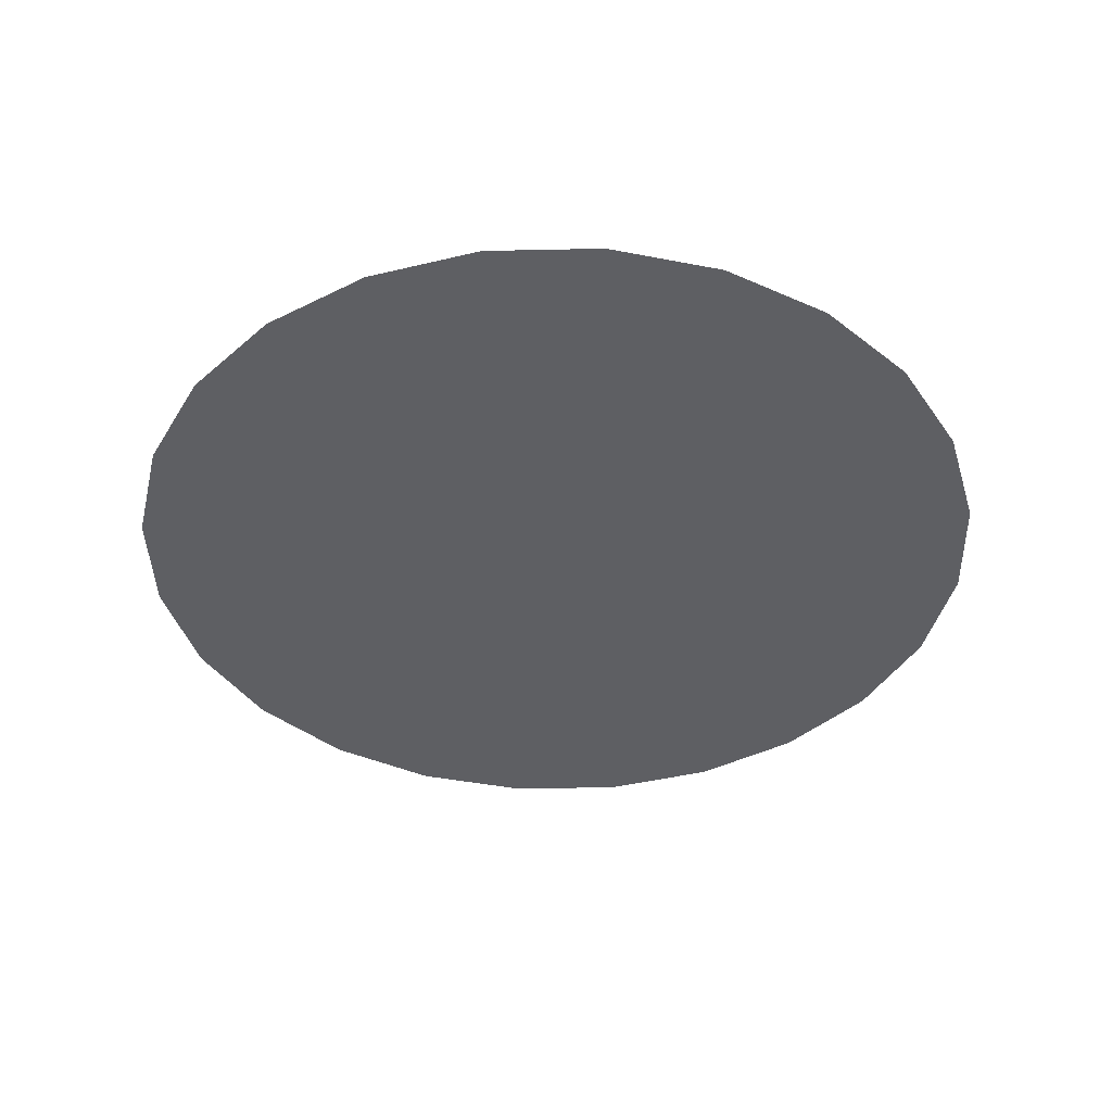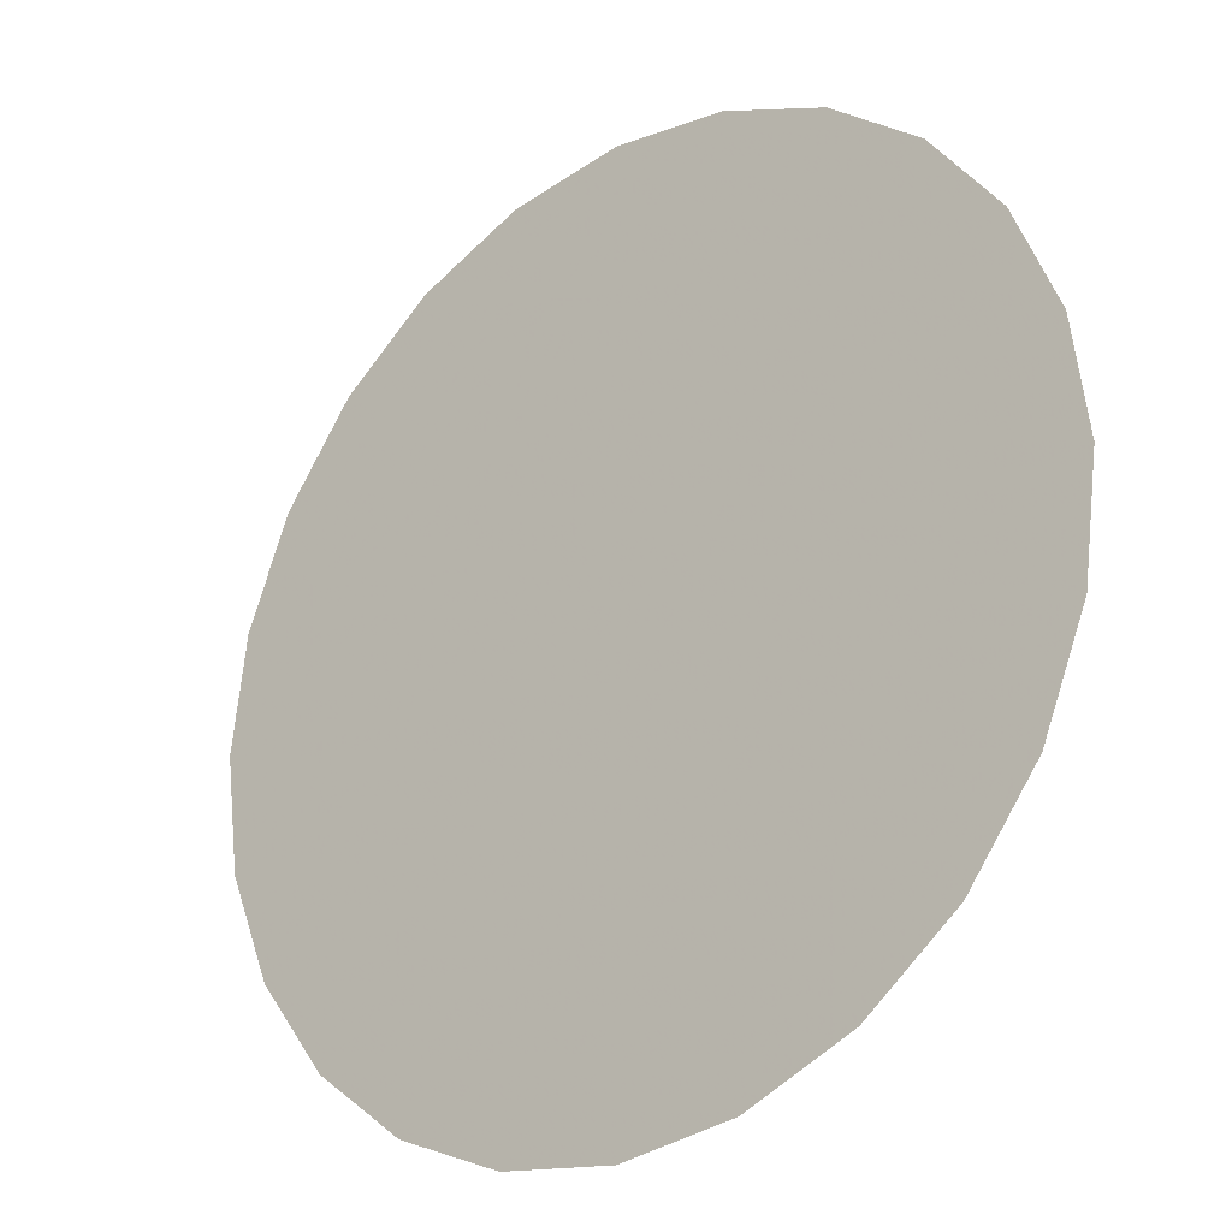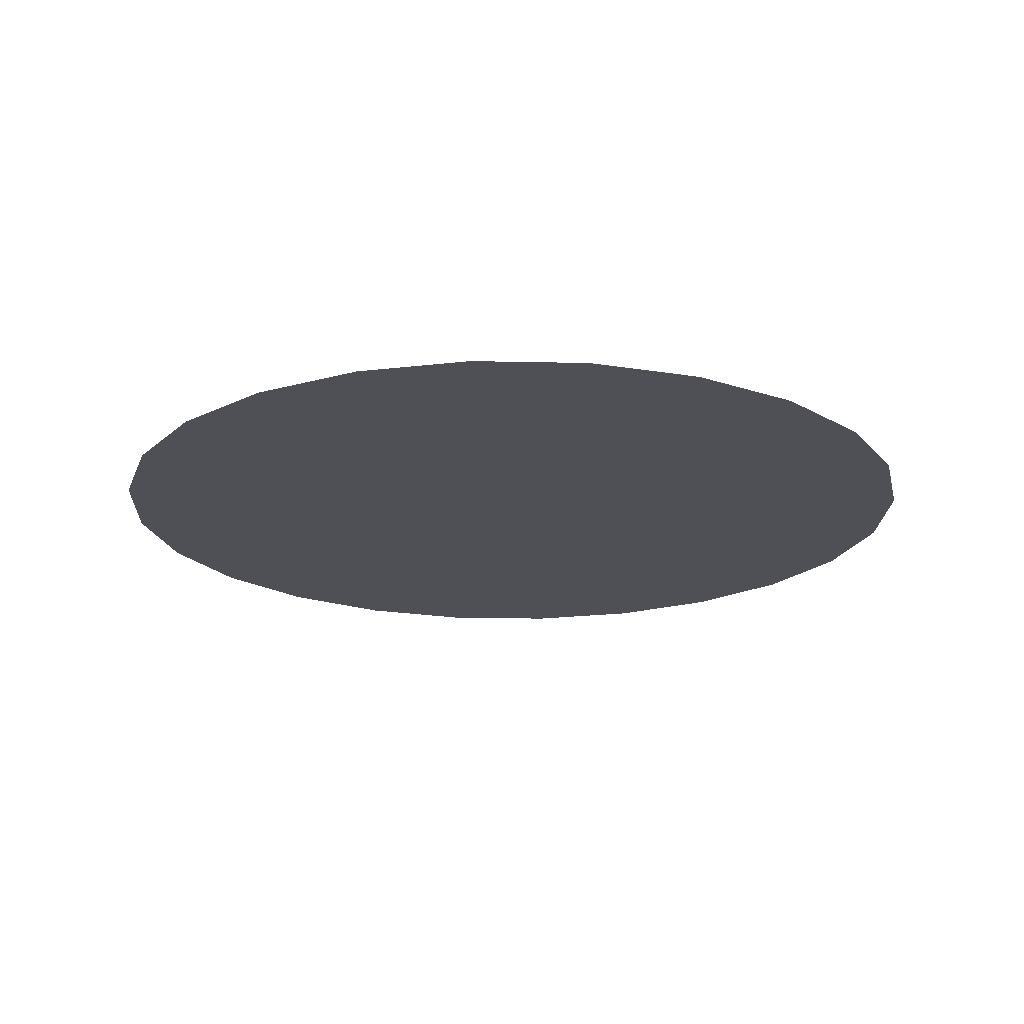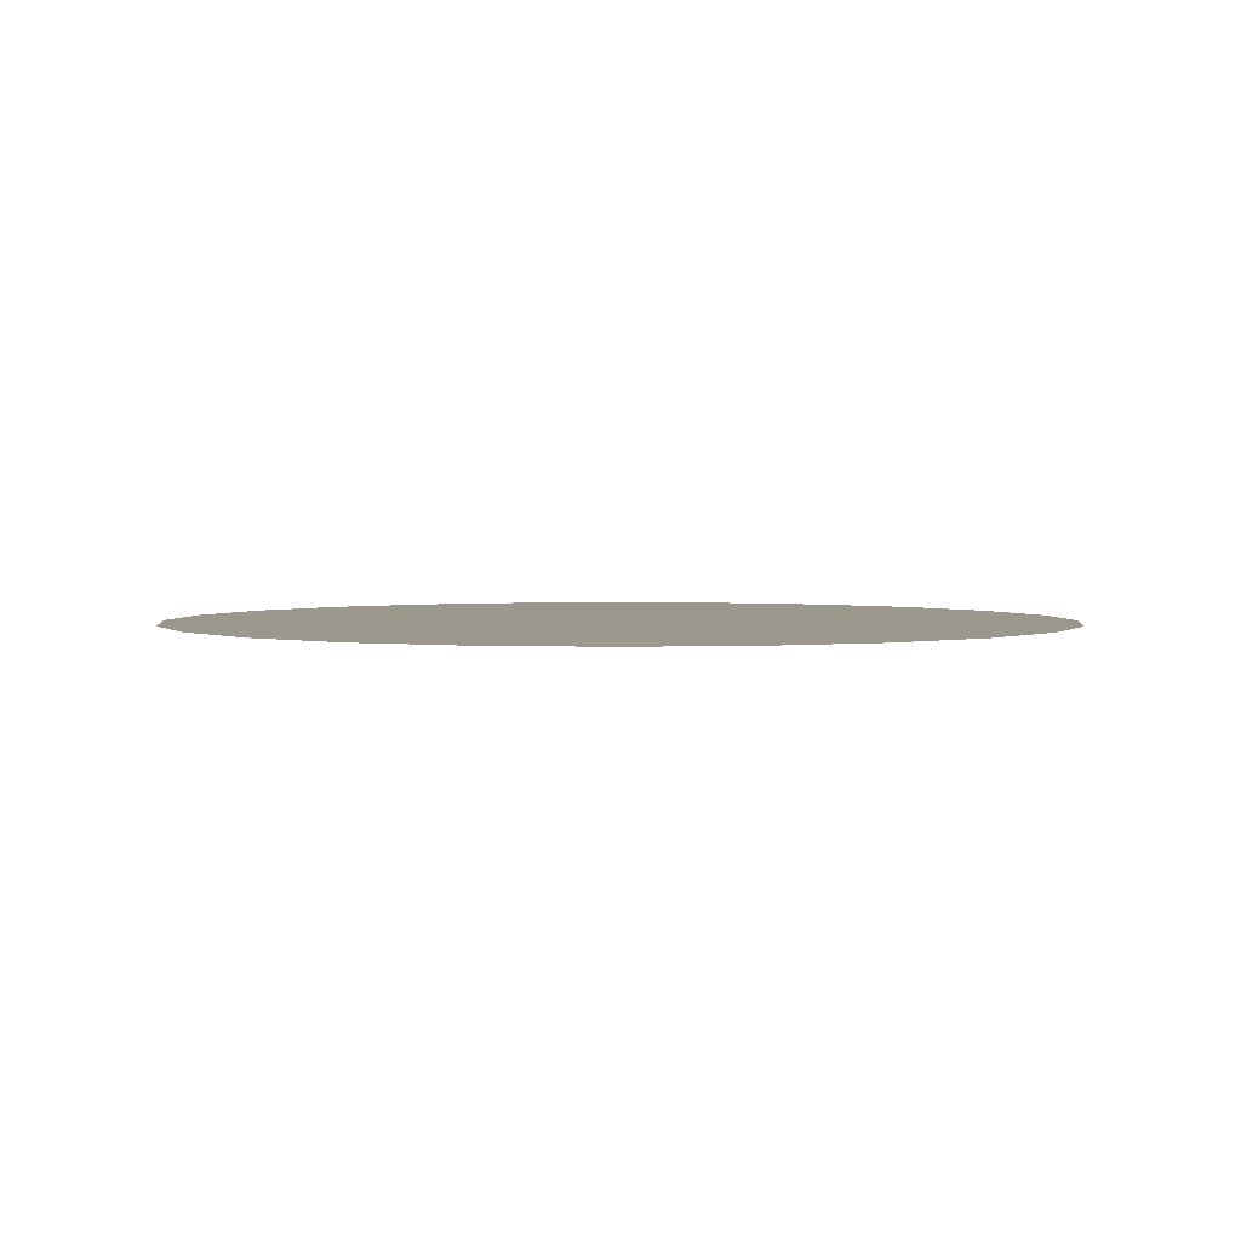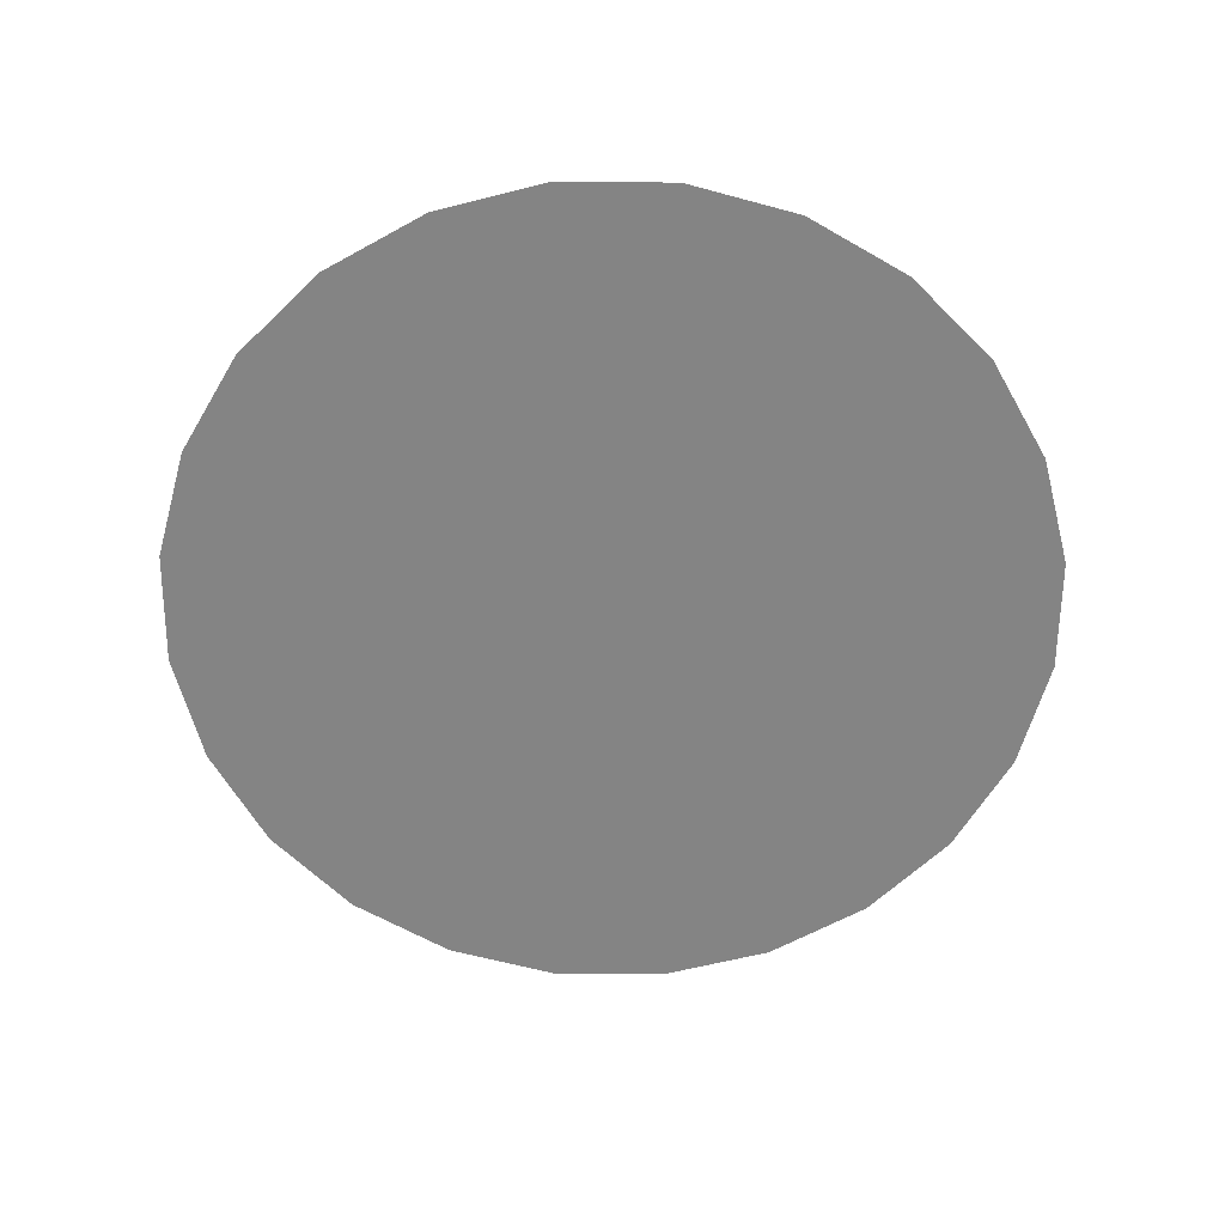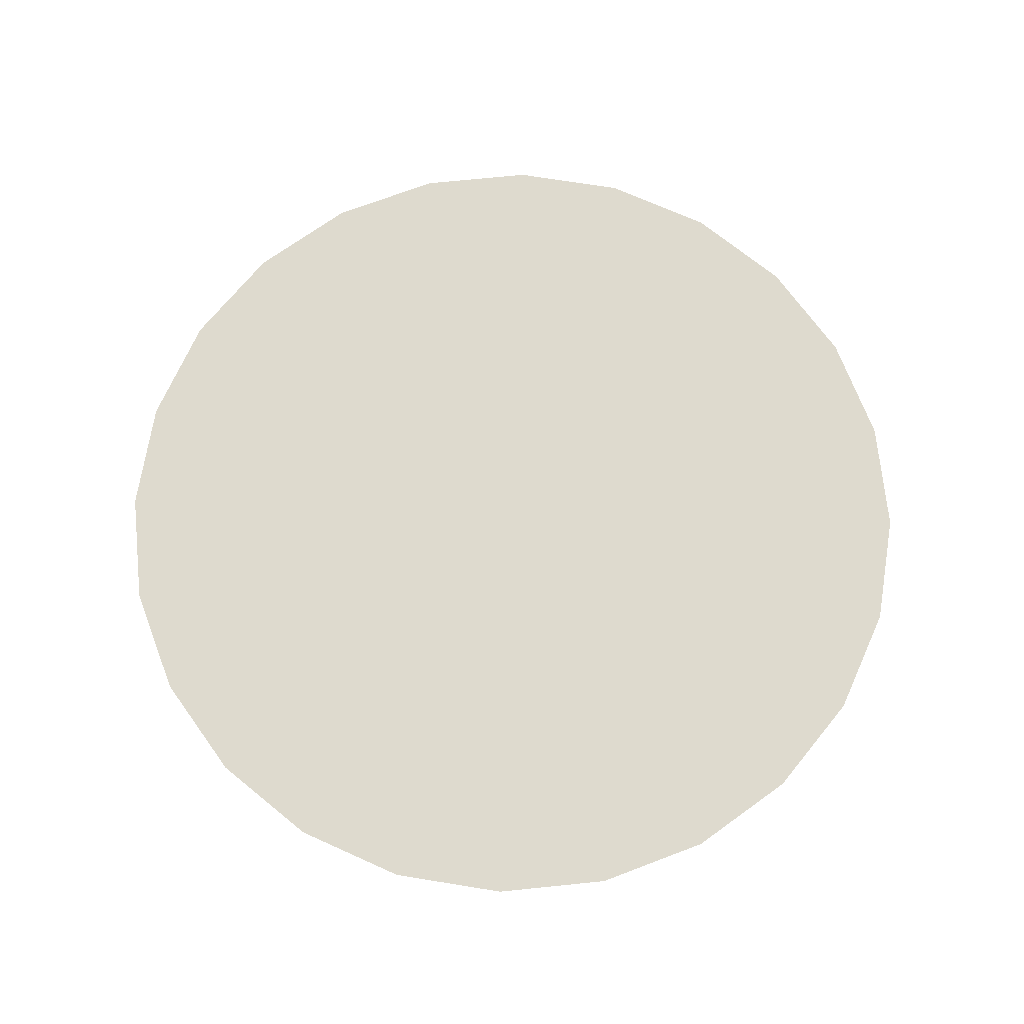
<metadata>
{"format":"obj","ext":"obj","renderer":"f3d","projection":"perspective","resolution":1024,"background":"white","views":[{"elev":-40.5,"azim":39.0,"up":"+Z"},{"elev":-25.4,"azim":-139.7,"up":"+Y"},{"elev":-19.4,"azim":155.2,"up":"+Z"},{"elev":2.7,"azim":75.3,"up":"+Z"},{"elev":-61.3,"azim":-23.0,"up":"+Z"},{"elev":71.1,"azim":16.7,"up":"+Z"}]}
</metadata>
<code>
o model_2
v -0.1105 -0 -0.2344
v -0.1105 0.06382 -0.2344
v -0.1658 0.09573 -0.2344
v -0.1744 0.03191 -0.2344
v -0.2211 0.1276 -0.2344
v -0.2466 0.06607 -0.2344
v -0.2553 -0 -0.2344
v -0.1829 -0.03191 -0.2344
v -0.1105 -0.06382 -0.2344
v -0.2466 -0.06607 -0.2344
v -0.1786 -0.1031 -0.2344
v -0.2211 -0.1276 -0.2344
v -0.1805 -0.1805 -0.2344
v -0.1276 -0.2211 -0.2344
v -0.1191 -0.1425 -0.2344
v -0.06607 -0.2466 -0.2344
v -0.05955 -0.167 -0.2344
v 0 -0.2553 -0.2344
v 0 -0.1915 -0.2344
v -0 -0.1276 -0.2344
v -0.05527 -0.09573 -0.2344
v -0 -0.06382 -0.2344
v -0.05527 -0.03191 -0.2344
v -0 -0 -0.2344
v -0.05527 0.03191 -0.2344
v 0.05527 -0.09573 -0.2344
v 0.05955 -0.167 -0.2344
v 0.06607 -0.2466 -0.2344
v 0.1276 -0.2211 -0.2344
v 0.1191 -0.1425 -0.2344
v 0.1105 -0.06382 -0.2344
v 0.1805 -0.1805 -0.2344
v 0.1786 -0.1031 -0.2344
v 0.2211 -0.1276 -0.2344
v 0.2466 -0.06607 -0.2344
v 0.2553 -0 -0.2344
v 0.1829 -0.03191 -0.2344
v 0.2466 0.06607 -0.2344
v 0.1744 0.03191 -0.2344
v 0.2211 0.1276 -0.2344
v 0.1658 0.09573 -0.2344
v 0.1105 0.06382 -0.2344
v 0.1105 -0 -0.2344
v 0.05527 0.03191 -0.2344
v 0.05527 -0.03191 -0.2344
v 0.05527 0.09573 -0.2344
v 0.1148 0.135 -0.2344
v 0.1805 0.1805 -0.2344
v 0.1276 0.2211 -0.2344
v 0.06382 0.1744 -0.2344
v -0 0.1276 -0.2344
v 0.06607 0.2466 -0.2344
v -0 0.2063 -0.2344
v -0 0.2553 -0.2344
v -0.06607 0.2466 -0.2344
v -0.1276 0.2211 -0.2344
v -0.06382 0.1744 -0.2344
v -0.1805 0.1805 -0.2344
v -0.1148 0.135 -0.2344
v -0.05527 0.09573 -0.2344
v 0 0.06382 -0.2344
f 1 2 3
f 1 3 4
f 3 5 6
f 3 6 4
f 6 7 8
f 6 8 4
f 8 9 1
f 8 1 4
f 8 7 10
f 8 10 11
f 10 12 13
f 10 13 11
f 13 14 15
f 13 15 11
f 15 9 8
f 15 8 11
f 15 14 16
f 15 16 17
f 16 18 19
f 16 19 17
f 19 20 21
f 19 21 17
f 21 9 15
f 21 15 17
f 21 20 22
f 21 22 23
f 22 24 25
f 22 25 23
f 25 2 1
f 25 1 23
f 1 9 21
f 1 21 23
f 26 20 19
f 26 19 27
f 19 18 28
f 19 28 27
f 28 29 30
f 28 30 27
f 30 31 26
f 30 26 27
f 30 29 32
f 30 32 33
f 32 34 35
f 32 35 33
f 35 36 37
f 35 37 33
f 37 31 30
f 37 30 33
f 37 36 38
f 37 38 39
f 38 40 41
f 38 41 39
f 41 42 43
f 41 43 39
f 43 31 37
f 43 37 39
f 43 42 44
f 43 44 45
f 44 24 22
f 44 22 45
f 22 20 26
f 22 26 45
f 26 31 43
f 26 43 45
f 46 42 41
f 46 41 47
f 41 40 48
f 41 48 47
f 48 49 50
f 48 50 47
f 50 51 46
f 50 46 47
f 50 49 52
f 50 52 53
f 52 54 55
f 52 55 53
f 55 56 57
f 55 57 53
f 57 51 50
f 57 50 53
f 57 56 58
f 57 58 59
f 58 5 3
f 58 3 59
f 3 2 60
f 3 60 59
f 60 51 57
f 60 57 59
f 60 2 25
f 60 25 61
f 25 24 44
f 25 44 61
f 44 42 46
f 44 46 61
f 46 51 60
f 46 60 61

</code>
